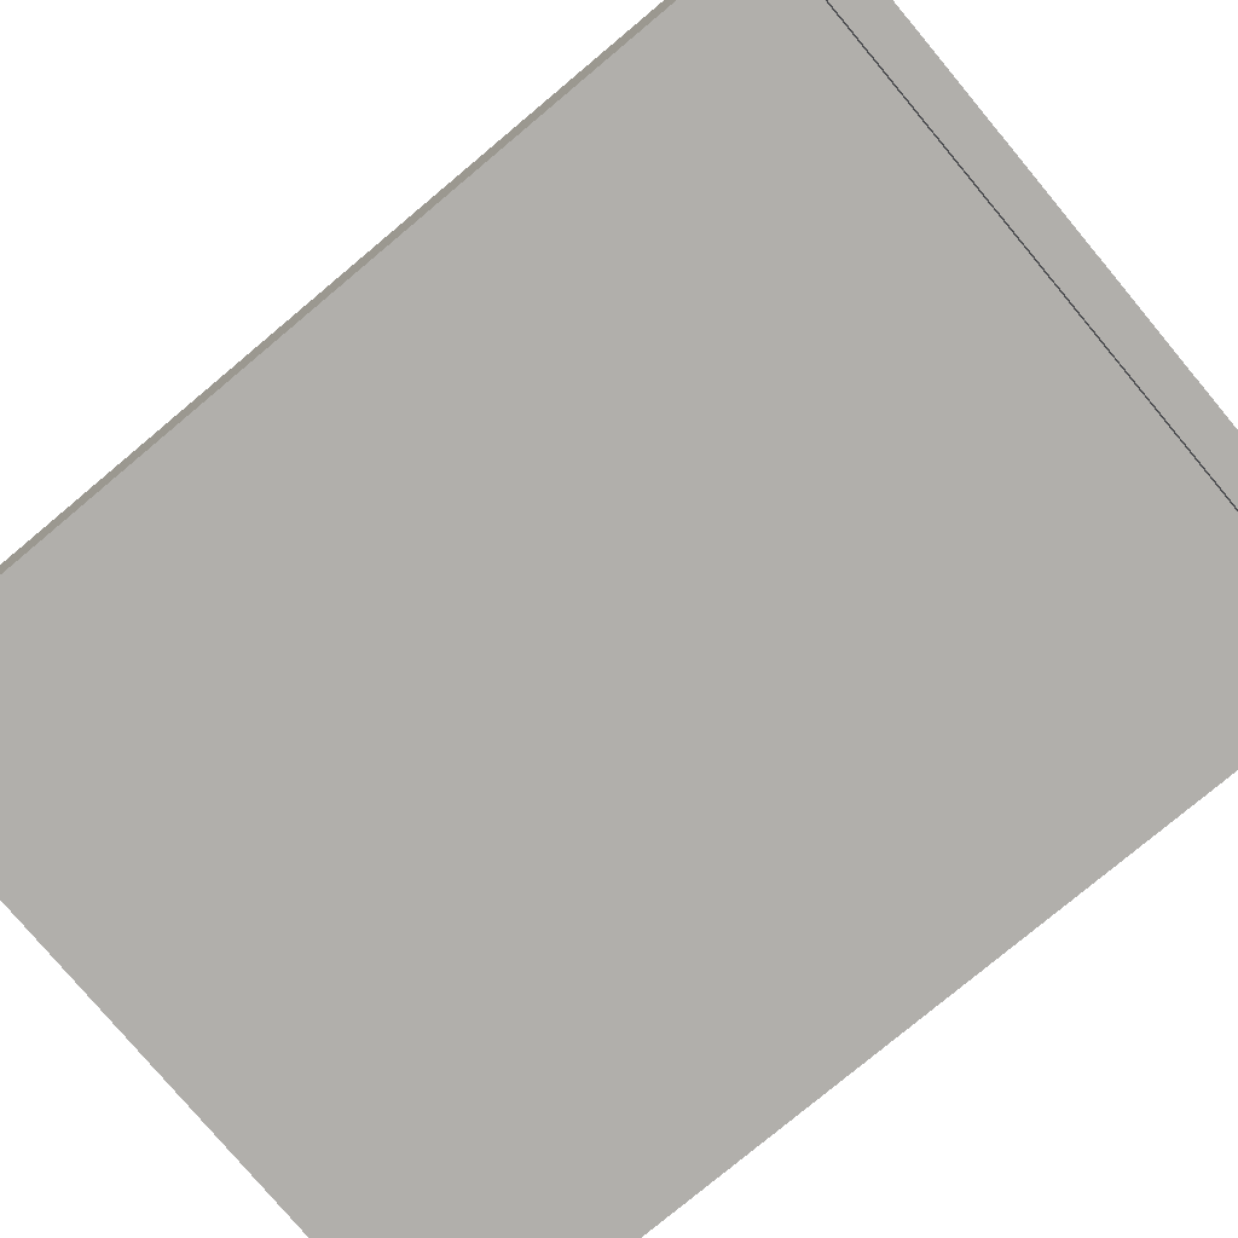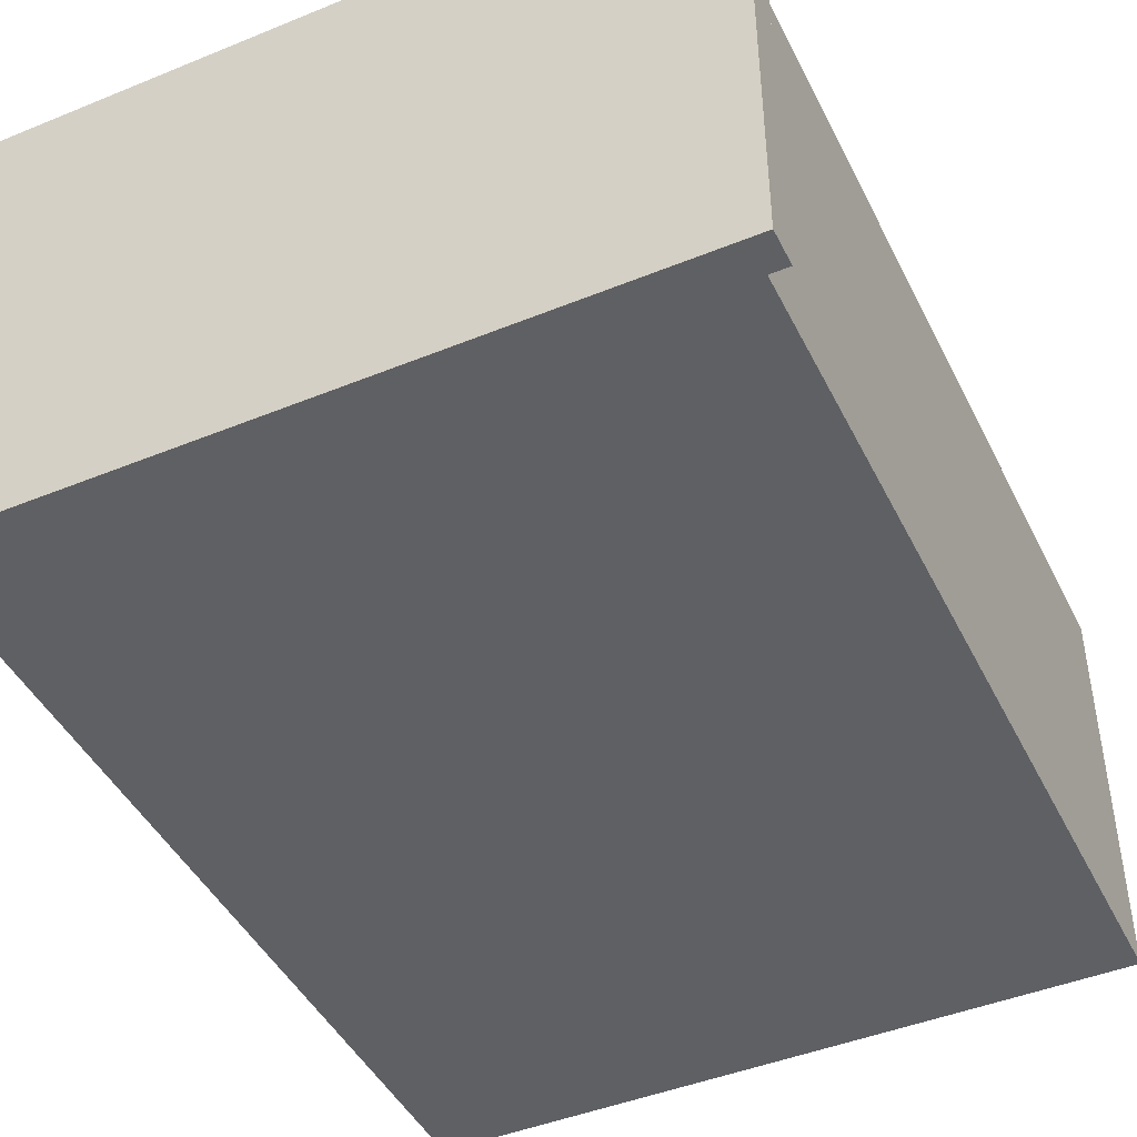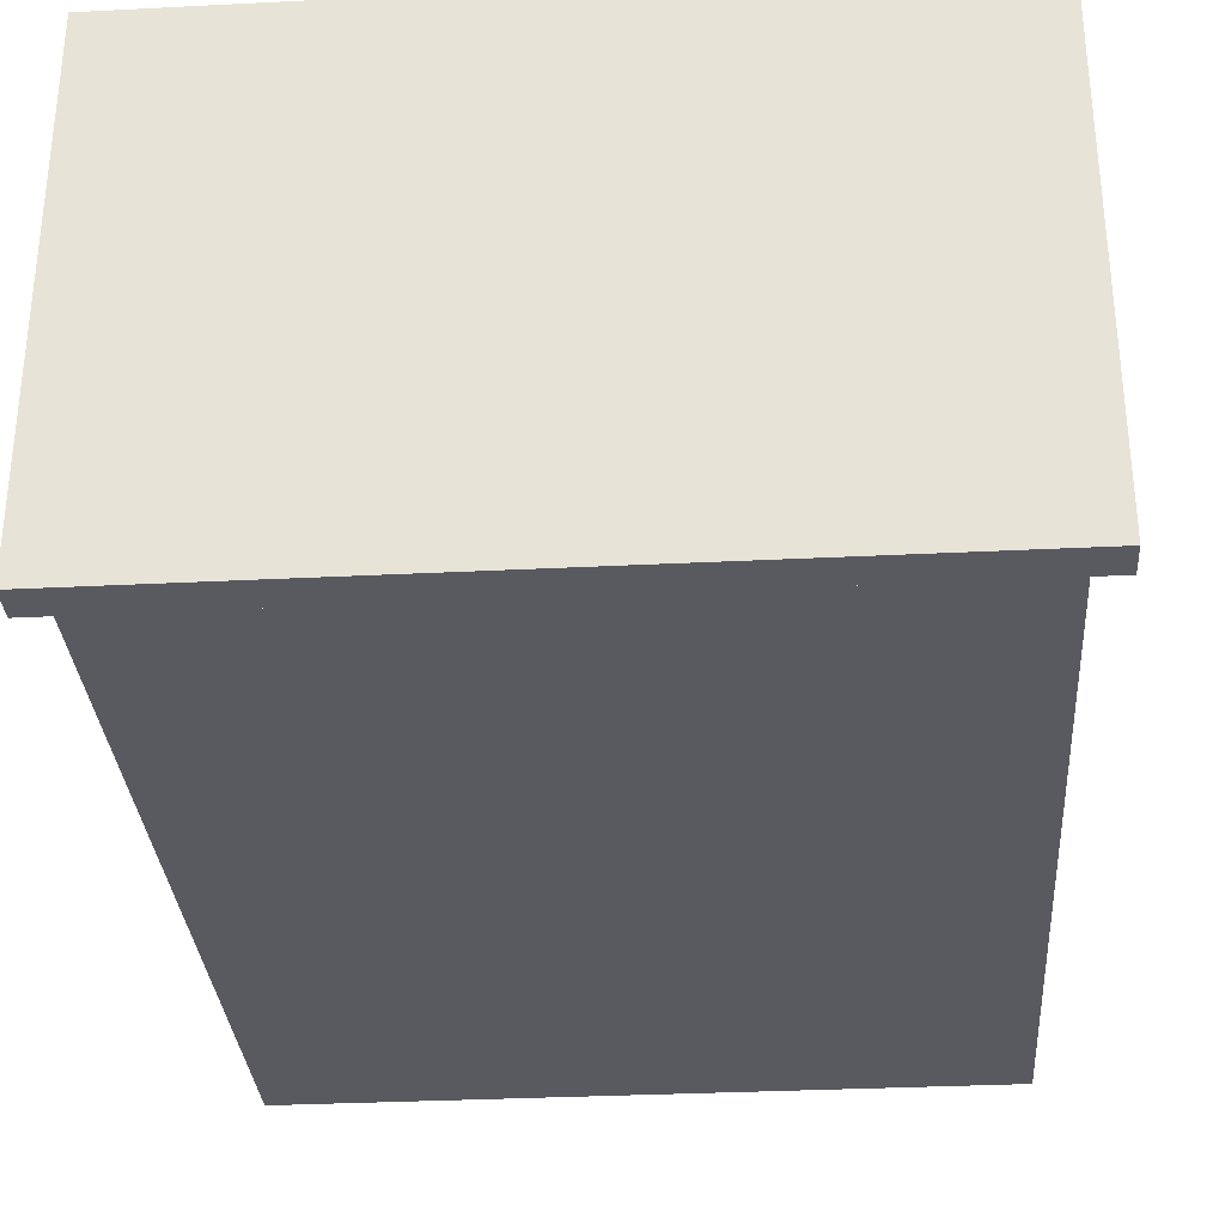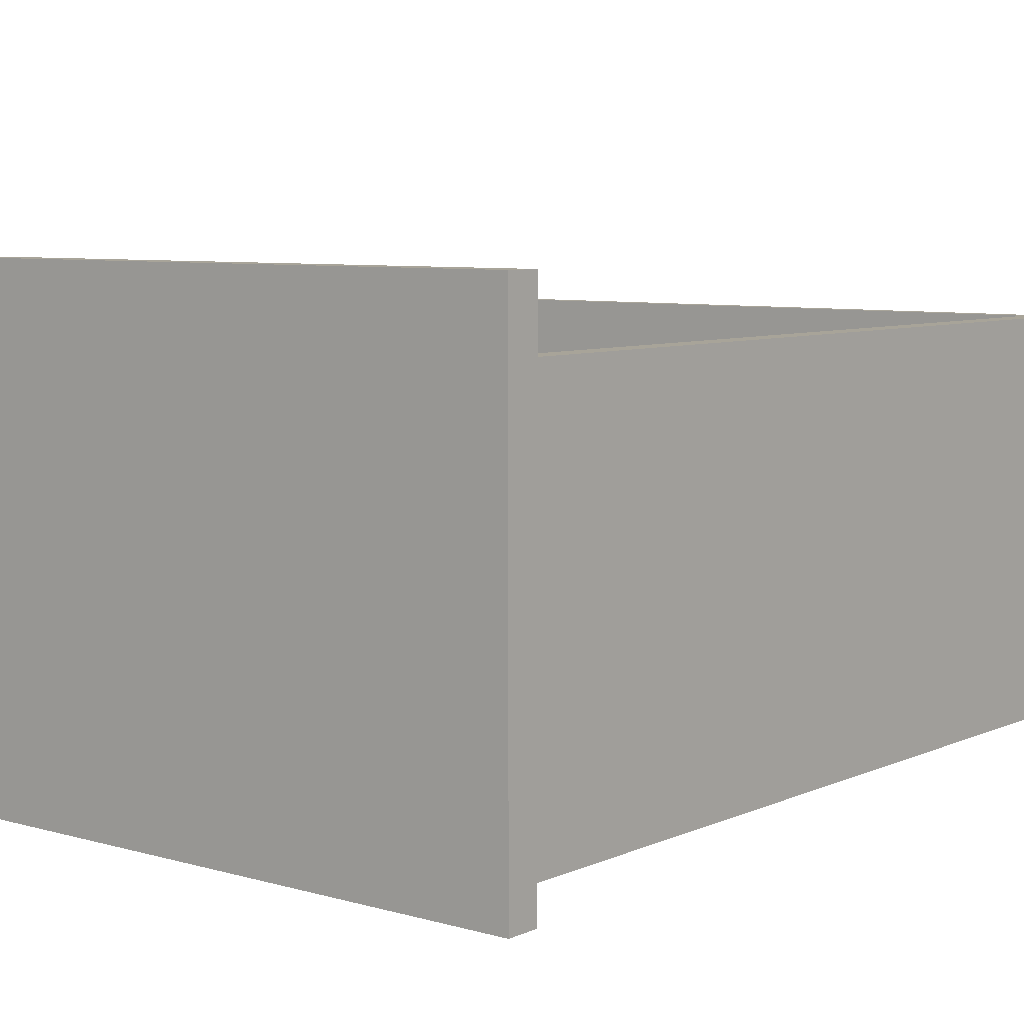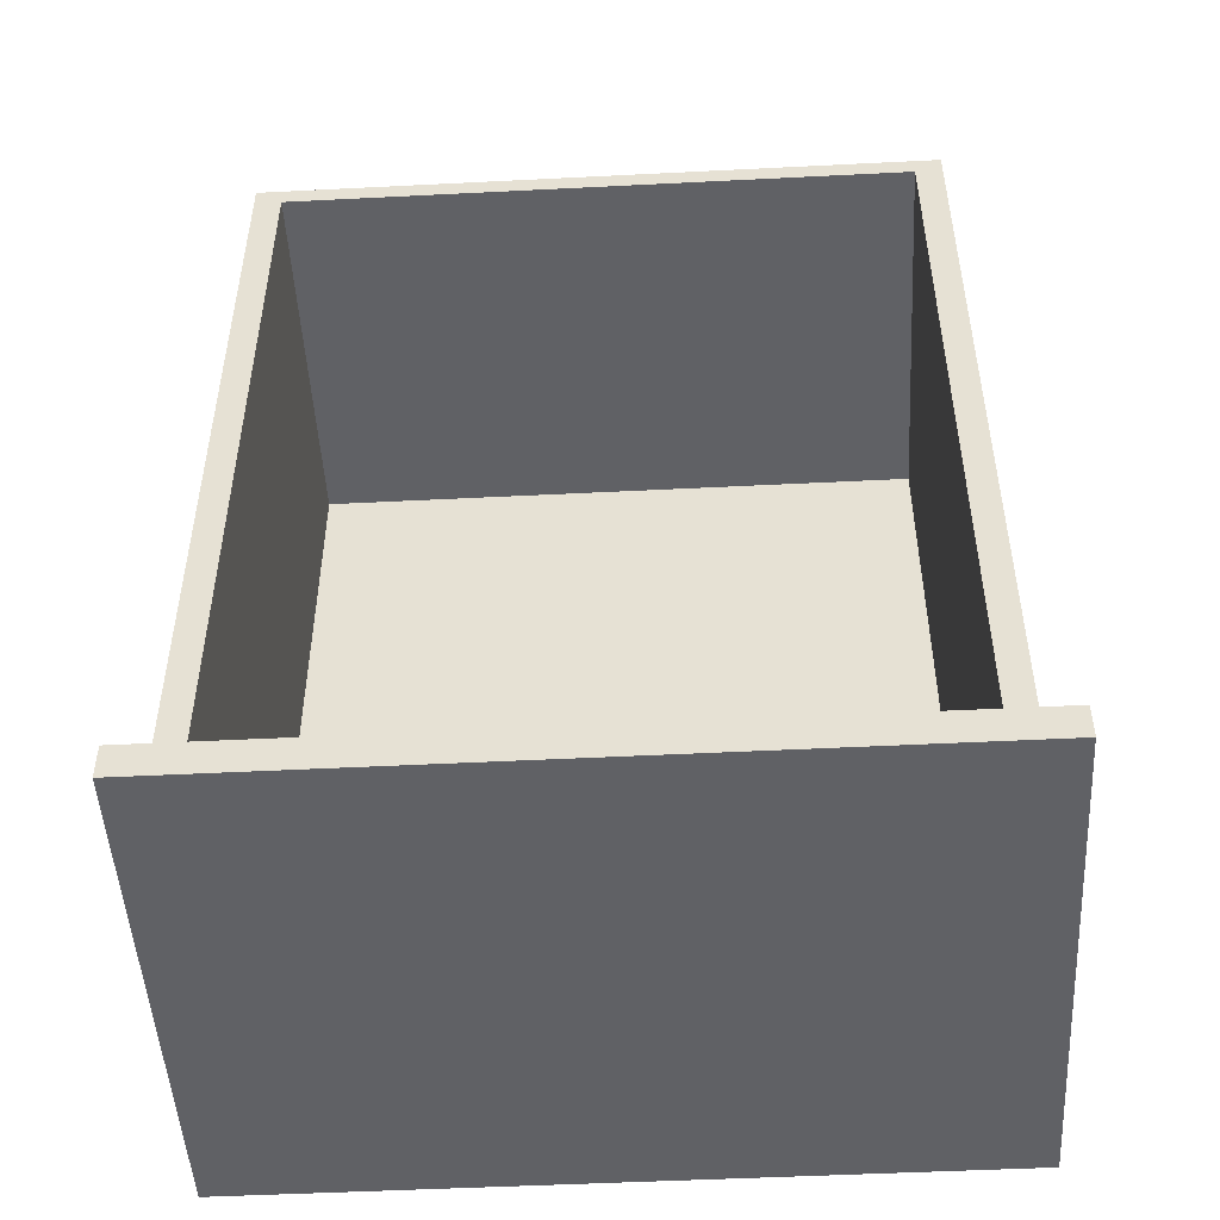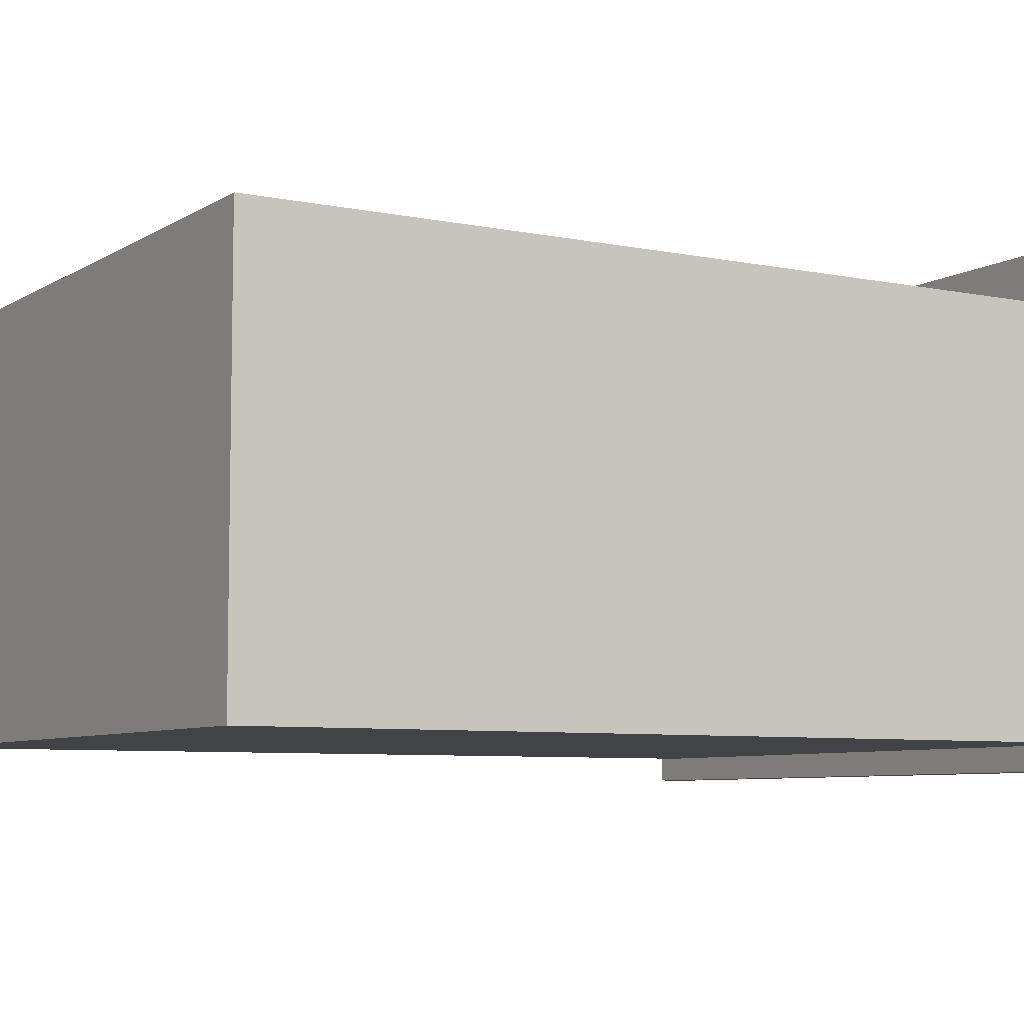
<metadata>
{"format":"obj","ext":"obj","renderer":"f3d","projection":"perspective","resolution":1024,"background":"white","views":[{"elev":-78.3,"azim":-50.1,"up":"+Z"},{"elev":-45.0,"azim":25.3,"up":"+Z"},{"elev":-31.9,"azim":4.1,"up":"+Z"},{"elev":7.1,"azim":39.0,"up":"+Z"},{"elev":-49.4,"azim":3.2,"up":"+Y"},{"elev":-6.9,"azim":-120.9,"up":"+Z"}]}
</metadata>
<code>
o DrawermeshRobothorDresserDrawer_1_Birkeland_1_GeomSubset_0
v 0.17 -0.267 0.2077
v 0.17 -0.267 0.4243
v 0.4876 -0.267 0.4243
v 0.4876 -0.267 0.2077
v 0.4876 -0.252 0.2077
v 0.17 -0.252 0.2077
v 0.17 -0.252 0.4243
v 0.4876 -0.252 0.4243
v 0.3195 -0.2667 0.3199
v 0.3217 -0.2667 0.3231
v 0.325 -0.2667 0.3253
v 0.3288 -0.2667 0.3261
v 0.3327 -0.2667 0.3253
v 0.336 -0.2667 0.3231
v 0.3382 -0.2667 0.3199
v 0.3389 -0.2667 0.316
v 0.3382 -0.2667 0.3121
v 0.336 -0.2667 0.3088
v 0.3327 -0.2667 0.3067
v 0.3288 -0.2667 0.3059
v 0.325 -0.2667 0.3067
v 0.3217 -0.2667 0.3088
v 0.3195 -0.2667 0.3121
v 0.3187 -0.2667 0.316
v 0.3197 -0.2687 0.3198
v 0.3218 -0.2687 0.323
v 0.325 -0.2687 0.3251
v 0.3288 -0.2687 0.3259
v 0.3326 -0.2687 0.3251
v 0.3358 -0.2687 0.323
v 0.338 -0.2687 0.3198
v 0.3387 -0.2687 0.316
v 0.338 -0.2687 0.3122
v 0.3358 -0.2687 0.309
v 0.3326 -0.2687 0.3068
v 0.3288 -0.2687 0.3061
v 0.325 -0.2687 0.3068
v 0.3218 -0.2687 0.309
v 0.3197 -0.2687 0.3122
v 0.3189 -0.2687 0.316
v 0.3202 -0.2706 0.3196
v 0.3222 -0.2706 0.3226
v 0.3252 -0.2706 0.3246
v 0.3288 -0.2706 0.3253
v 0.3324 -0.2706 0.3246
v 0.3354 -0.2706 0.3226
v 0.3374 -0.2706 0.3196
v 0.3382 -0.2706 0.316
v 0.3374 -0.2706 0.3124
v 0.3354 -0.2706 0.3094
v 0.3324 -0.2706 0.3074
v 0.3288 -0.2706 0.3067
v 0.3252 -0.2706 0.3074
v 0.3222 -0.2706 0.3094
v 0.3202 -0.2706 0.3124
v 0.3195 -0.2706 0.316
v 0.3211 -0.2723 0.3192
v 0.3229 -0.2723 0.3219
v 0.3256 -0.2723 0.3238
v 0.3288 -0.2723 0.3244
v 0.332 -0.2723 0.3238
v 0.3348 -0.2723 0.3219
v 0.3366 -0.2723 0.3192
v 0.3372 -0.2723 0.316
v 0.3366 -0.2723 0.3128
v 0.3348 -0.2723 0.3101
v 0.332 -0.2723 0.3082
v 0.3288 -0.2723 0.3076
v 0.3256 -0.2723 0.3082
v 0.3229 -0.2723 0.3101
v 0.3211 -0.2723 0.3128
v 0.3204 -0.2723 0.316
v 0.3222 -0.2738 0.3187
v 0.3238 -0.2738 0.321
v 0.3261 -0.2738 0.3226
v 0.3288 -0.2738 0.3231
v 0.3316 -0.2738 0.3226
v 0.3339 -0.2738 0.321
v 0.3354 -0.2738 0.3187
v 0.336 -0.2738 0.316
v 0.3354 -0.2738 0.3133
v 0.3339 -0.2738 0.3109
v 0.3316 -0.2738 0.3094
v 0.3288 -0.2738 0.3088
v 0.3261 -0.2738 0.3094
v 0.3238 -0.2738 0.3109
v 0.3222 -0.2738 0.3133
v 0.3217 -0.2738 0.316
v 0.3236 -0.2751 0.3181
v 0.3248 -0.2751 0.32
v 0.3267 -0.2751 0.3212
v 0.3288 -0.2751 0.3216
v 0.331 -0.2751 0.3212
v 0.3328 -0.2751 0.32
v 0.334 -0.2751 0.3181
v 0.3344 -0.2751 0.316
v 0.334 -0.2751 0.3138
v 0.3328 -0.2751 0.312
v 0.331 -0.2751 0.3108
v 0.3288 -0.2751 0.3104
v 0.3267 -0.2751 0.3108
v 0.3248 -0.2751 0.312
v 0.3236 -0.2751 0.3138
v 0.3232 -0.2751 0.316
v 0.3252 -0.276 0.3175
v 0.3261 -0.276 0.3187
v 0.3273 -0.276 0.3196
v 0.3288 -0.276 0.3199
v 0.3303 -0.276 0.3196
v 0.3316 -0.276 0.3187
v 0.3324 -0.276 0.3175
v 0.3327 -0.276 0.316
v 0.3324 -0.276 0.3145
v 0.3316 -0.276 0.3133
v 0.3303 -0.276 0.3124
v 0.3288 -0.276 0.3121
v 0.3273 -0.276 0.3124
v 0.3261 -0.276 0.3133
v 0.3252 -0.276 0.3145
v 0.325 -0.276 0.316
v 0.327 -0.2766 0.3167
v 0.3274 -0.2766 0.3174
v 0.3281 -0.2766 0.3178
v 0.3288 -0.2766 0.318
v 0.3296 -0.2766 0.3178
v 0.3302 -0.2766 0.3174
v 0.3306 -0.2766 0.3167
v 0.3308 -0.2766 0.316
v 0.3306 -0.2766 0.3152
v 0.3302 -0.2766 0.3146
v 0.3296 -0.2766 0.3142
v 0.3288 -0.2766 0.314
v 0.3281 -0.2766 0.3142
v 0.3274 -0.2766 0.3146
v 0.327 -0.2766 0.3152
v 0.3268 -0.2766 0.316
v 0.3288 -0.2768 0.316
v 0.4768 -0.252 0.2183
v 0.1782 -0.252 0.2183
v 0.4768 -0.252 0.3952
v 0.1782 -0.252 0.3952
v 0.4768 0.1287 0.3952
v 0.1782 0.1287 0.3952
v 0.4768 0.1287 0.2183
v 0.1782 0.1287 0.2183
v 0.4649 -0.252 0.3952
v 0.1902 -0.252 0.3952
v 0.1902 0.1201 0.3952
v 0.4649 0.1201 0.3952
v 0.4649 -0.252 0.2276
v 0.1902 -0.252 0.2276
v 0.1902 0.1201 0.2276
v 0.4649 0.1201 0.2276
f 1 2 3
f 3 4 1
f 5 6 1
f 1 4 5
f 6 7 2
f 2 1 6
f 7 8 3
f 3 2 7
f 8 5 4
f 4 3 8
f 6 5 8 7
f 150 151 152 153
f 142 143 145 144
f 144 145 139 138
f 139 145 143 141
f 144 138 140 142
f 141 143 148 147
f 143 142 149 148
f 142 140 146 149
f 147 148 152 151
f 148 149 153 152
f 149 146 150 153

</code>
